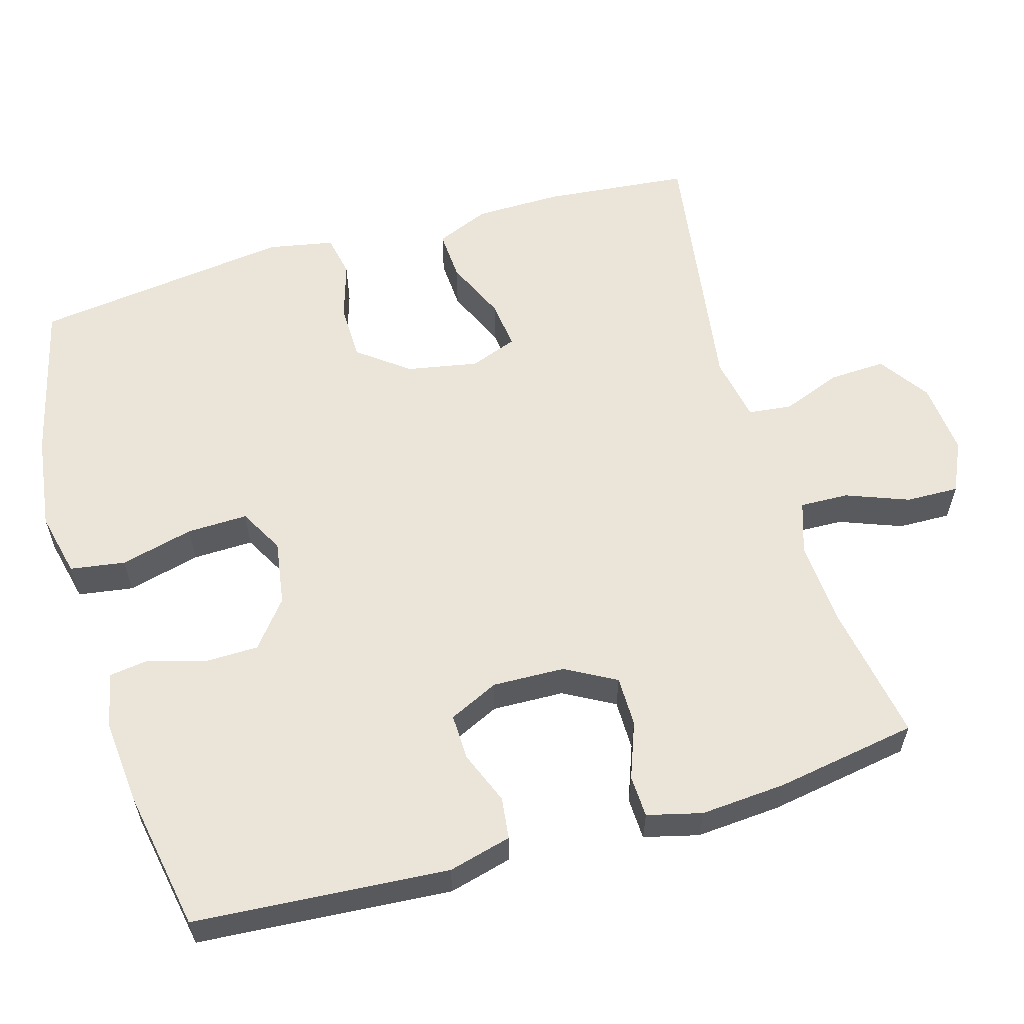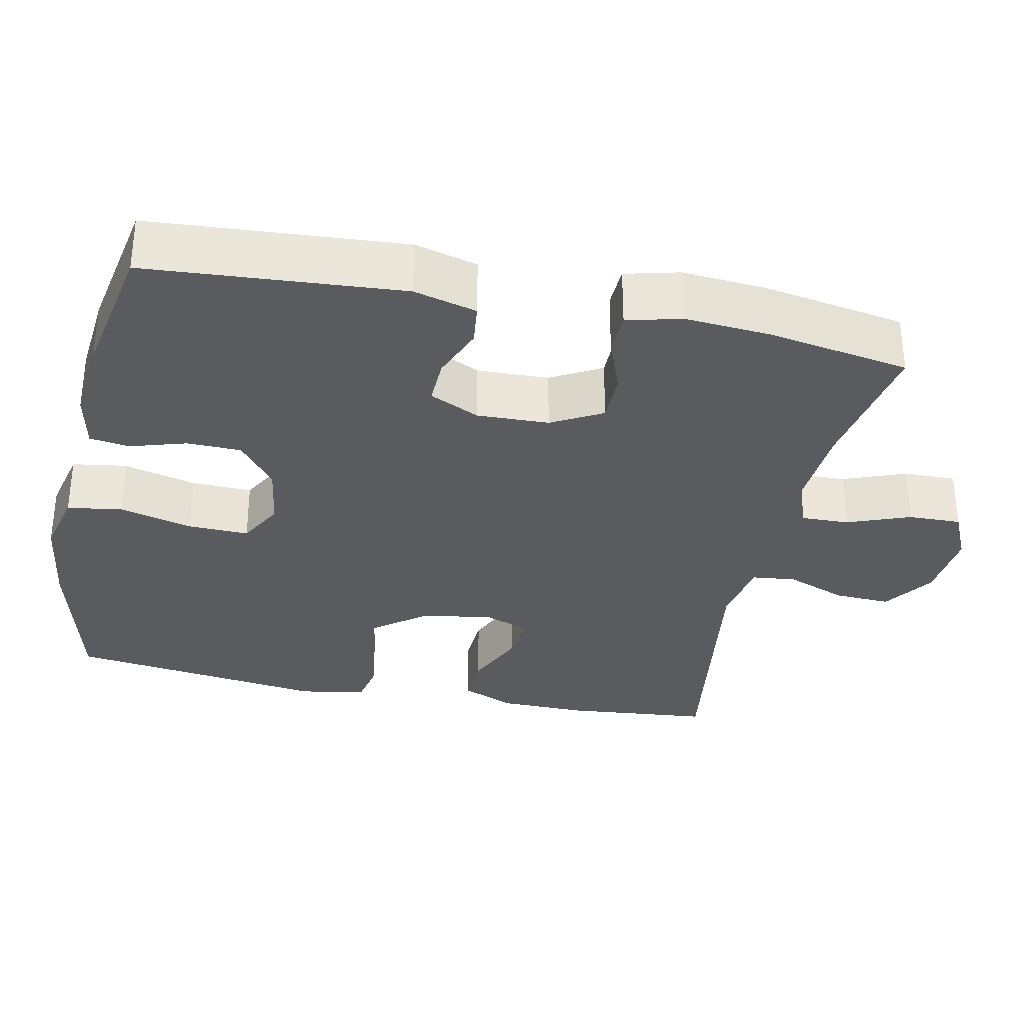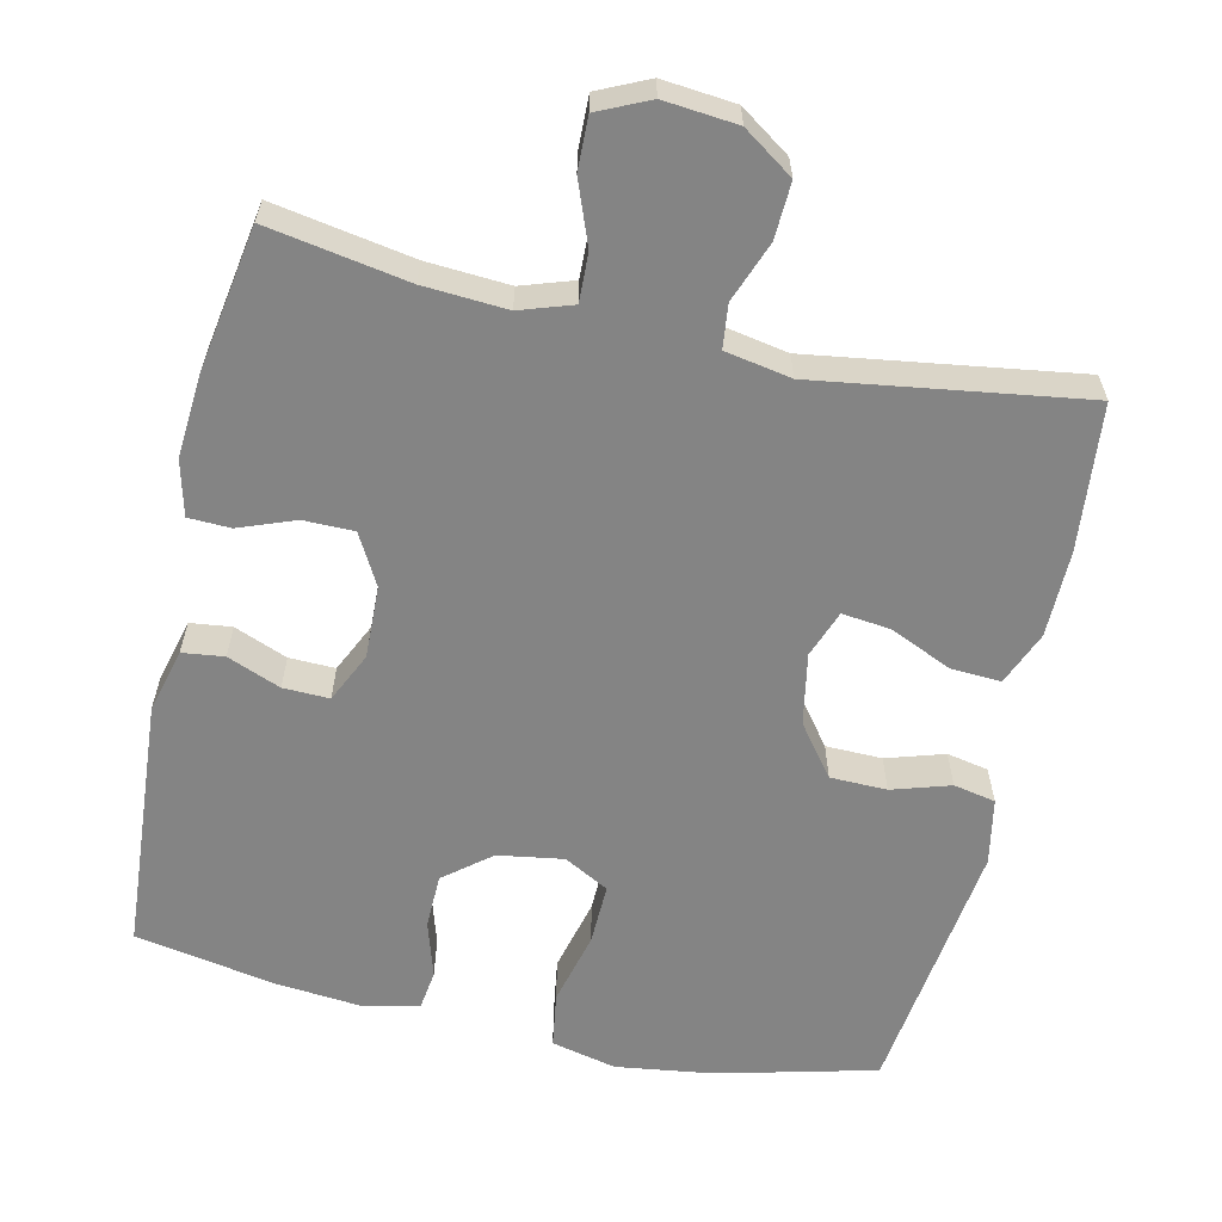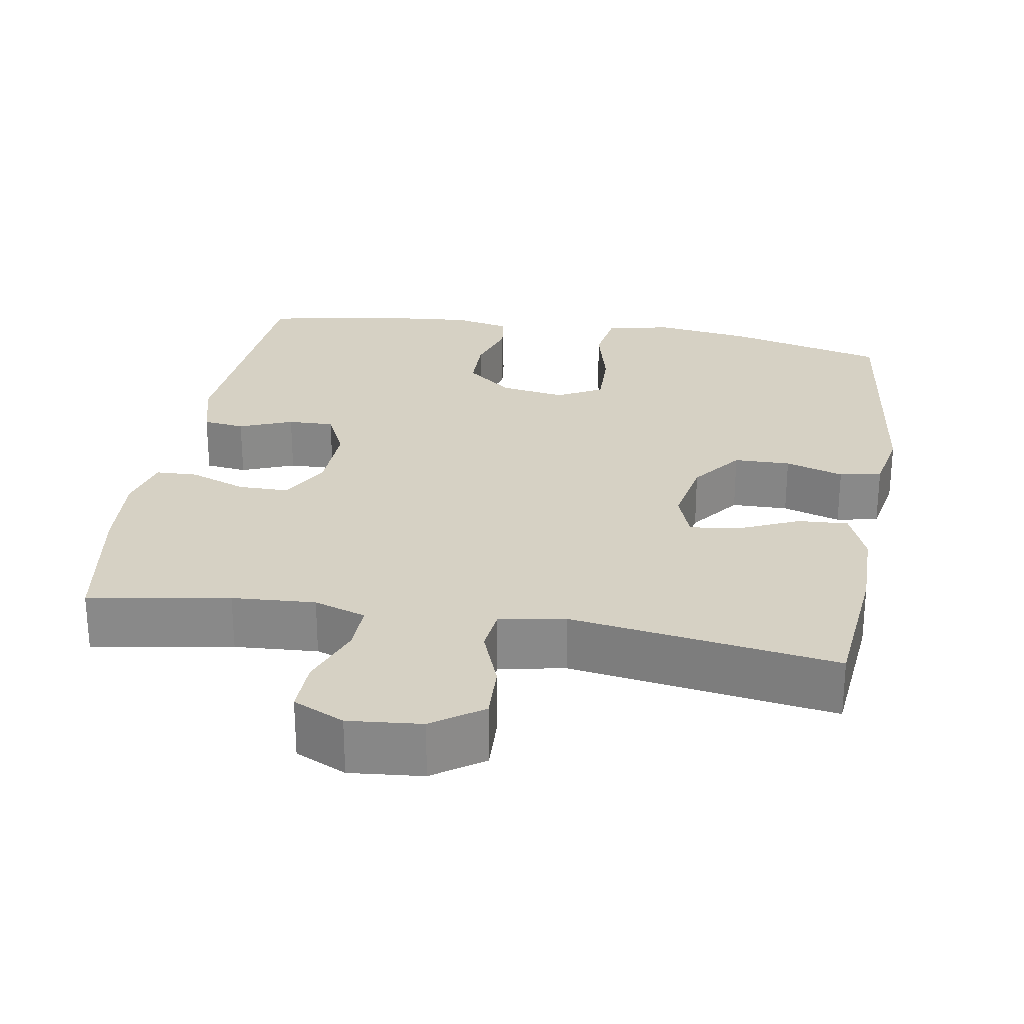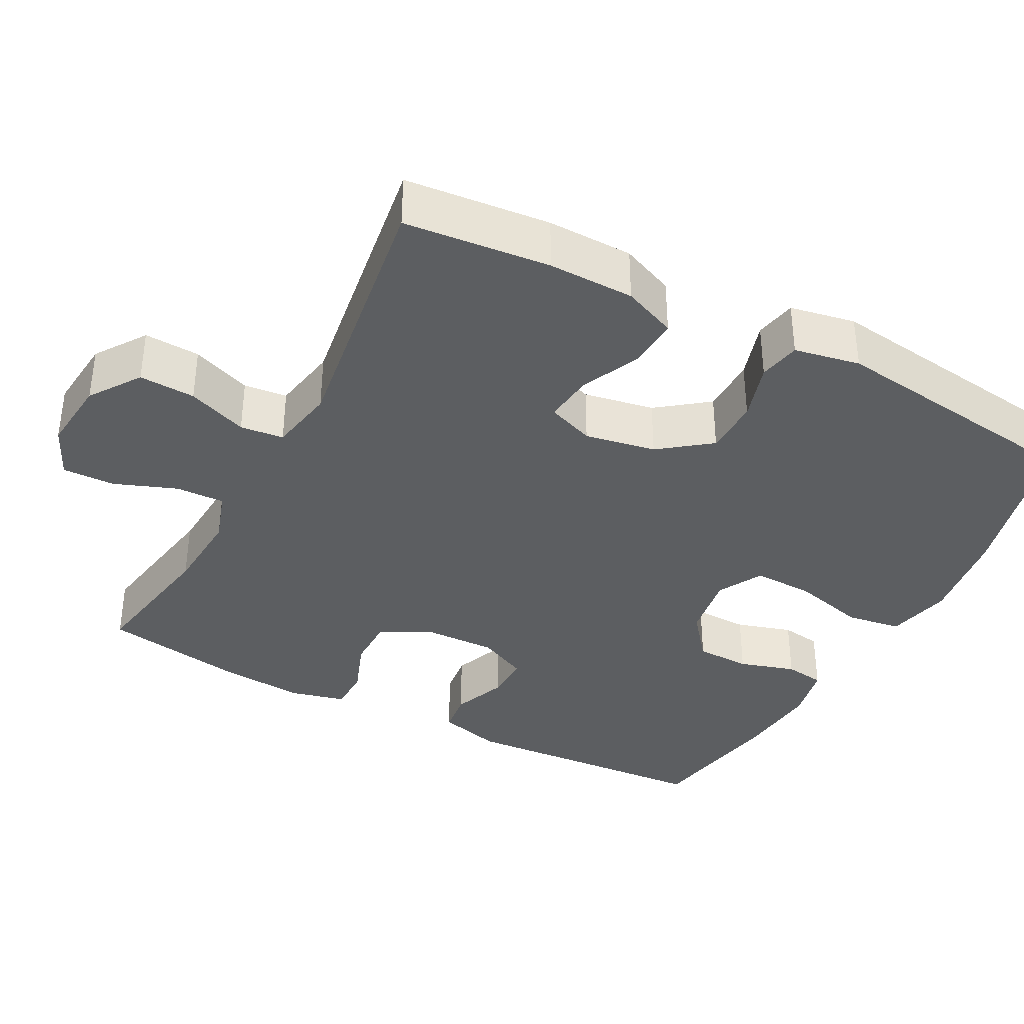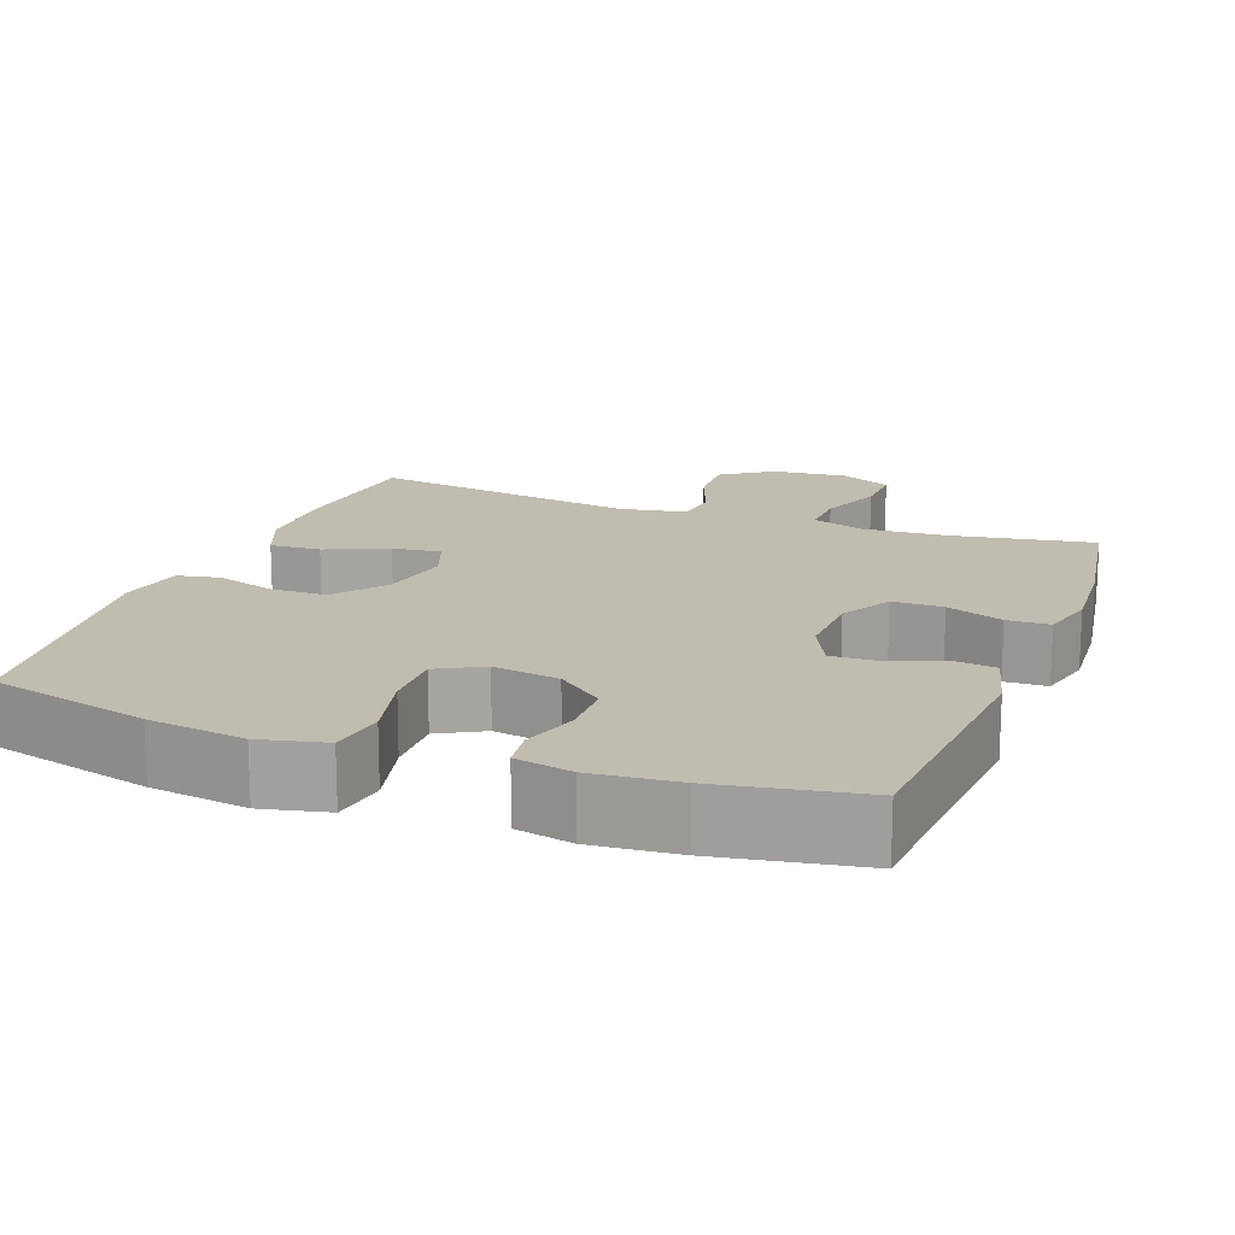
<metadata>
{"format":"obj","ext":"obj","renderer":"f3d","projection":"perspective","resolution":1024,"background":"white","views":[{"elev":58.9,"azim":73.8,"up":"+Y"},{"elev":-32.7,"azim":78.1,"up":"+Y"},{"elev":-61.3,"azim":167.4,"up":"+Y"},{"elev":26.9,"azim":-170.3,"up":"+Y"},{"elev":-37.3,"azim":-117.9,"up":"+Y"},{"elev":16.5,"azim":20.8,"up":"+Y"}]}
</metadata>
<code>
o path4430
v 0.5333 0.0375 -0.2884
v 0.5419 0.0375 -0.1727
v 0.5232 0.0375 -0.09819
v 0.4659 0.0375 -0.09597
v 0.3895 0.0375 -0.1246
v 0.321 0.0375 -0.1242
v 0.2829 0.0375 -0.05518
v 0.2799 0.0375 0.04298
v 0.3119 0.0375 0.1107
v 0.3746 0.0375 0.1089
v 0.447 0.0375 0.07997
v 0.5036 0.0375 0.08679
v 0.526 0.0375 0.1727
v 0.5008 0.0375 0.5196
v 0.3093 0.0375 0.5547
v 0.194 0.0375 0.5655
v 0.1173 0.0375 0.5495
v 0.1097 0.0375 0.495
v 0.133 0.0375 0.4187
v 0.1317 0.0375 0.3444
v 0.06864 0.0375 0.2938
v -0.02037 0.0375 0.2798
v -0.08132 0.0375 0.3132
v -0.07903 0.0375 0.3961
v -0.05392 0.0375 0.4957
v -0.0653 0.0375 0.5707
v -0.1537 0.0375 0.5912
v -0.2845 0.0375 0.5733
v -0.5009 0.0375 0.5196
v -0.5469 0.0375 0.1662
v -0.5297 0.0375 0.07639
v -0.4727 0.0375 0.06491
v -0.3934 0.0375 0.08931
v -0.3167 0.0375 0.08778
v -0.2644 0.0375 0.01883
v -0.2466 0.0375 -0.07781
v -0.2705 0.0375 -0.1421
v -0.3367 0.0375 -0.1343
v -0.4199 0.0375 -0.09706
v -0.4885 0.0375 -0.09306
v -0.5188 0.0375 -0.1661
v -0.5202 0.0375 -0.2835
v -0.5009 0.0375 -0.4823
v -0.1379 0.0375 -0.4293
v -0.04824 0.0375 -0.446
v -0.04147 0.0375 -0.5053
v -0.07259 0.0375 -0.5871
v -0.07612 0.0375 -0.6637
v -0.007746 0.0375 -0.7109
v 0.09205 0.0375 -0.7206
v 0.1616 0.0375 -0.6886
v 0.1598 0.0375 -0.6167
v 0.1273 0.0375 -0.5314
v 0.1252 0.0375 -0.4651
v 0.1964 0.0375 -0.4416
v 0.3096 0.0375 -0.449
v 0.5008 0.0375 -0.4823
v 0.5333 -0.0375 -0.2884
v 0.5419 -0.0375 -0.1727
v 0.5232 -0.0375 -0.09819
v 0.4659 -0.0375 -0.09597
v 0.3895 -0.0375 -0.1246
v 0.321 -0.0375 -0.1242
v 0.2829 -0.0375 -0.05518
v 0.2799 -0.0375 0.04298
v 0.3119 -0.0375 0.1107
v 0.3746 -0.0375 0.1089
v 0.447 -0.0375 0.07997
v 0.5036 -0.0375 0.08679
v 0.526 -0.0375 0.1727
v 0.5008 -0.0375 0.5196
v 0.3093 -0.0375 0.5547
v 0.194 -0.0375 0.5655
v 0.1173 -0.0375 0.5495
v 0.1097 -0.0375 0.495
v 0.133 -0.0375 0.4187
v 0.1317 -0.0375 0.3444
v 0.06864 -0.0375 0.2938
v -0.02037 -0.0375 0.2798
v -0.08132 -0.0375 0.3132
v -0.07903 -0.0375 0.3961
v -0.05392 -0.0375 0.4957
v -0.0653 -0.0375 0.5707
v -0.1537 -0.0375 0.5912
v -0.2845 -0.0375 0.5733
v -0.5009 -0.0375 0.5196
v -0.5469 -0.0375 0.1662
v -0.5297 -0.0375 0.07639
v -0.4727 -0.0375 0.06491
v -0.3934 -0.0375 0.08931
v -0.3167 -0.0375 0.08778
v -0.2644 -0.0375 0.01883
v -0.2466 -0.0375 -0.07781
v -0.2705 -0.0375 -0.1421
v -0.3367 -0.0375 -0.1343
v -0.4199 -0.0375 -0.09706
v -0.4885 -0.0375 -0.09306
v -0.5188 -0.0375 -0.1661
v -0.5202 -0.0375 -0.2835
v -0.5009 -0.0375 -0.4823
v -0.1379 -0.0375 -0.4293
v -0.04824 -0.0375 -0.446
v -0.04147 -0.0375 -0.5053
v -0.07259 -0.0375 -0.5871
v -0.07612 -0.0375 -0.6637
v -0.007746 -0.0375 -0.7109
v 0.09205 -0.0375 -0.7206
v 0.1616 -0.0375 -0.6886
v 0.1598 -0.0375 -0.6167
v 0.1273 -0.0375 -0.5314
v 0.1252 -0.0375 -0.4651
v 0.1964 -0.0375 -0.4416
v 0.3096 -0.0375 -0.449
v 0.5008 -0.0375 -0.4823
v 0.5333 0.0375 -0.2884
v 0.5419 0.0375 -0.1727
v 0.5232 0.0375 -0.09819
v 0.5232 0.0375 -0.09819
v 0.5036 0.0375 0.08679
v 0.5036 0.0375 0.08679
v 0.526 0.0375 0.1727
v 0.4659 0.0375 -0.09597
v 0.5008 0.0375 -0.4823
v 0.5008 0.0375 -0.4823
v 0.447 0.0375 0.07997
v 0.5008 0.0375 0.5196
v 0.5008 0.0375 0.5196
v 0.3895 0.0375 -0.1246
v 0.3746 0.0375 0.1089
v 0.3093 0.0375 0.5547
v 0.3096 0.0375 -0.449
v 0.321 0.0375 -0.1242
v 0.321 0.0375 -0.1242
v 0.3119 0.0375 0.1107
v 0.3119 0.0375 0.1107
v 0.2829 0.0375 -0.05518
v 0.2799 0.0375 0.04298
v 0.1964 0.0375 -0.4416
v 0.194 0.0375 0.5655
v 0.1252 0.0375 -0.4651
v 0.1252 0.0375 -0.4651
v 0.1173 0.0375 0.5495
v 0.1173 0.0375 0.5495
v 0.09205 0.0375 -0.7206
v 0.1616 0.0375 -0.6886
v 0.1616 0.0375 -0.6886
v 0.1598 0.0375 -0.6167
v 0.1273 0.0375 -0.5314
v 0.133 0.0375 0.4187
v 0.1317 0.0375 0.3444
v 0.1097 0.0375 0.495
v 0.06864 0.0375 0.2938
v -0.007746 0.0375 -0.7109
v -0.02037 0.0375 0.2798
v -0.07612 0.0375 -0.6637
v -0.08132 0.0375 0.3132
v -0.08132 0.0375 0.3132
v -0.07259 0.0375 -0.5871
v -0.04147 0.0375 -0.5053
v -0.04824 0.0375 -0.446
v -0.04824 0.0375 -0.446
v -0.1379 0.0375 -0.4293
v -0.07903 0.0375 0.3961
v -0.05392 0.0375 0.4957
v -0.0653 0.0375 0.5707
v -0.0653 0.0375 0.5707
v -0.1537 0.0375 0.5912
v -0.2845 0.0375 0.5733
v -0.2466 0.0375 -0.07781
v -0.2705 0.0375 -0.1421
v -0.2705 0.0375 -0.1421
v -0.2644 0.0375 0.01883
v -0.3167 0.0375 0.08778
v -0.3367 0.0375 -0.1343
v -0.3934 0.0375 0.08931
v -0.4199 0.0375 -0.09706
v -0.4727 0.0375 0.06491
v -0.5009 0.0375 -0.4823
v -0.5009 0.0375 -0.4823
v -0.4885 0.0375 -0.09306
v -0.4885 0.0375 -0.09306
v -0.5297 0.0375 0.07639
v -0.5297 0.0375 0.07639
v -0.5009 0.0375 0.5196
v -0.5009 0.0375 0.5196
v -0.5188 0.0375 -0.1661
v -0.5202 0.0375 -0.2835
v -0.5469 0.0375 0.1662
v 0.5333 -0.0375 -0.2884
v 0.5419 -0.0375 -0.1727
v 0.5232 -0.0375 -0.09819
v 0.5232 -0.0375 -0.09819
v 0.5036 -0.0375 0.08679
v 0.5036 -0.0375 0.08679
v 0.526 -0.0375 0.1727
v 0.4659 -0.0375 -0.09597
v 0.5008 -0.0375 -0.4823
v 0.5008 -0.0375 -0.4823
v 0.447 -0.0375 0.07997
v 0.5008 -0.0375 0.5196
v 0.5008 -0.0375 0.5196
v 0.3895 -0.0375 -0.1246
v 0.3746 -0.0375 0.1089
v 0.3093 -0.0375 0.5547
v 0.3096 -0.0375 -0.449
v 0.321 -0.0375 -0.1242
v 0.321 -0.0375 -0.1242
v 0.3119 -0.0375 0.1107
v 0.3119 -0.0375 0.1107
v 0.2829 -0.0375 -0.05518
v 0.2799 -0.0375 0.04298
v 0.1964 -0.0375 -0.4416
v 0.194 -0.0375 0.5655
v 0.1252 -0.0375 -0.4651
v 0.1252 -0.0375 -0.4651
v 0.1173 -0.0375 0.5495
v 0.1173 -0.0375 0.5495
v 0.09205 -0.0375 -0.7206
v 0.1616 -0.0375 -0.6886
v 0.1616 -0.0375 -0.6886
v 0.1598 -0.0375 -0.6167
v 0.1273 -0.0375 -0.5314
v 0.133 -0.0375 0.4187
v 0.1317 -0.0375 0.3444
v 0.1097 -0.0375 0.495
v 0.06864 -0.0375 0.2938
v -0.007746 -0.0375 -0.7109
v -0.02037 -0.0375 0.2798
v -0.07612 -0.0375 -0.6637
v -0.08132 -0.0375 0.3132
v -0.08132 -0.0375 0.3132
v -0.07259 -0.0375 -0.5871
v -0.04147 -0.0375 -0.5053
v -0.04824 -0.0375 -0.446
v -0.04824 -0.0375 -0.446
v -0.1379 -0.0375 -0.4293
v -0.07903 -0.0375 0.3961
v -0.05392 -0.0375 0.4957
v -0.0653 -0.0375 0.5707
v -0.0653 -0.0375 0.5707
v -0.1537 -0.0375 0.5912
v -0.2845 -0.0375 0.5733
v -0.2466 -0.0375 -0.07781
v -0.2705 -0.0375 -0.1421
v -0.2705 -0.0375 -0.1421
v -0.2644 -0.0375 0.01883
v -0.3167 -0.0375 0.08778
v -0.3367 -0.0375 -0.1343
v -0.3934 -0.0375 0.08931
v -0.4199 -0.0375 -0.09706
v -0.4727 -0.0375 0.06491
v -0.5009 -0.0375 -0.4823
v -0.5009 -0.0375 -0.4823
v -0.4885 -0.0375 -0.09306
v -0.4885 -0.0375 -0.09306
v -0.5297 -0.0375 0.07639
v -0.5297 -0.0375 0.07639
v -0.5009 -0.0375 0.5196
v -0.5009 -0.0375 0.5196
v -0.5188 -0.0375 -0.1661
v -0.5202 -0.0375 -0.2835
v -0.5469 -0.0375 0.1662
f 196 190 191
f 190 202 189
f 225 213 216
f 189 202 205
f 236 244 261
f 242 237 241
f 227 232 229
f 211 243 210
f 243 228 246
f 247 258 249
f 239 241 238
f 208 226 211
f 224 204 223
f 214 233 222
f 233 232 222
f 210 214 206
f 227 222 232
f 193 195 199
f 221 218 219
f 200 203 195
f 213 223 204
f 258 247 242
f 262 249 258
f 261 248 260
f 210 243 234
f 249 262 251
f 243 244 234
f 237 242 230
f 230 247 246
f 256 251 262
f 228 243 211
f 230 242 247
f 234 244 236
f 199 195 203
f 223 213 225
f 230 246 228
f 189 205 197
f 261 244 248
f 212 206 214
f 204 203 200
f 222 227 221
f 204 224 203
f 206 205 202
f 224 208 203
f 214 234 233
f 202 190 196
f 226 208 224
f 210 234 214
f 205 206 212
f 221 227 218
f 260 248 250
f 236 261 252
f 238 241 237
f 260 250 254
f 226 228 211
f 1 2 59 58
f 2 118 192 59
f 120 13 70 194
f 3 4 61 60
f 124 1 58 198
f 11 12 69 68
f 13 127 201 70
f 4 5 62 61
f 10 11 68 67
f 14 15 72 71
f 56 57 114 113
f 5 133 207 62
f 135 10 67 209
f 6 7 64 63
f 8 9 66 65
f 55 56 113 112
f 15 16 73 72
f 7 8 65 64
f 141 55 112 215
f 16 143 217 73
f 50 146 220 107
f 51 52 109 108
f 52 53 110 109
f 19 20 77 76
f 18 19 76 75
f 17 18 75 74
f 20 21 78 77
f 53 54 111 110
f 49 50 107 106
f 21 22 79 78
f 48 49 106 105
f 22 157 231 79
f 47 48 105 104
f 46 47 104 103
f 161 46 103 235
f 44 45 102 101
f 24 25 82 81
f 25 166 240 82
f 26 27 84 83
f 23 24 81 80
f 27 28 85 84
f 36 171 245 93
f 35 36 93 92
f 34 35 92 91
f 37 38 95 94
f 33 34 91 90
f 38 39 96 95
f 32 33 90 89
f 179 44 101 253
f 39 181 255 96
f 183 32 89 257
f 28 185 259 85
f 40 41 98 97
f 42 43 100 99
f 41 42 99 98
f 30 31 88 87
f 29 30 87 86
f 122 117 116
f 116 115 128
f 151 142 139
f 115 131 128
f 162 187 170
f 168 167 163
f 153 155 158
f 137 136 169
f 169 172 154
f 173 175 184
f 165 164 167
f 134 137 152
f 150 149 130
f 140 148 159
f 159 148 158
f 136 132 140
f 153 158 148
f 119 125 121
f 147 145 144
f 126 121 129
f 139 130 149
f 184 168 173
f 188 184 175
f 187 186 174
f 136 160 169
f 175 177 188
f 169 160 170
f 163 156 168
f 156 172 173
f 182 188 177
f 154 137 169
f 156 173 168
f 160 162 170
f 125 129 121
f 149 151 139
f 156 154 172
f 115 123 131
f 187 174 170
f 138 140 132
f 130 126 129
f 148 147 153
f 130 129 150
f 132 128 131
f 150 129 134
f 140 159 160
f 128 122 116
f 152 150 134
f 136 140 160
f 131 138 132
f 147 144 153
f 186 176 174
f 162 178 187
f 164 163 167
f 186 180 176
f 152 137 154

</code>
